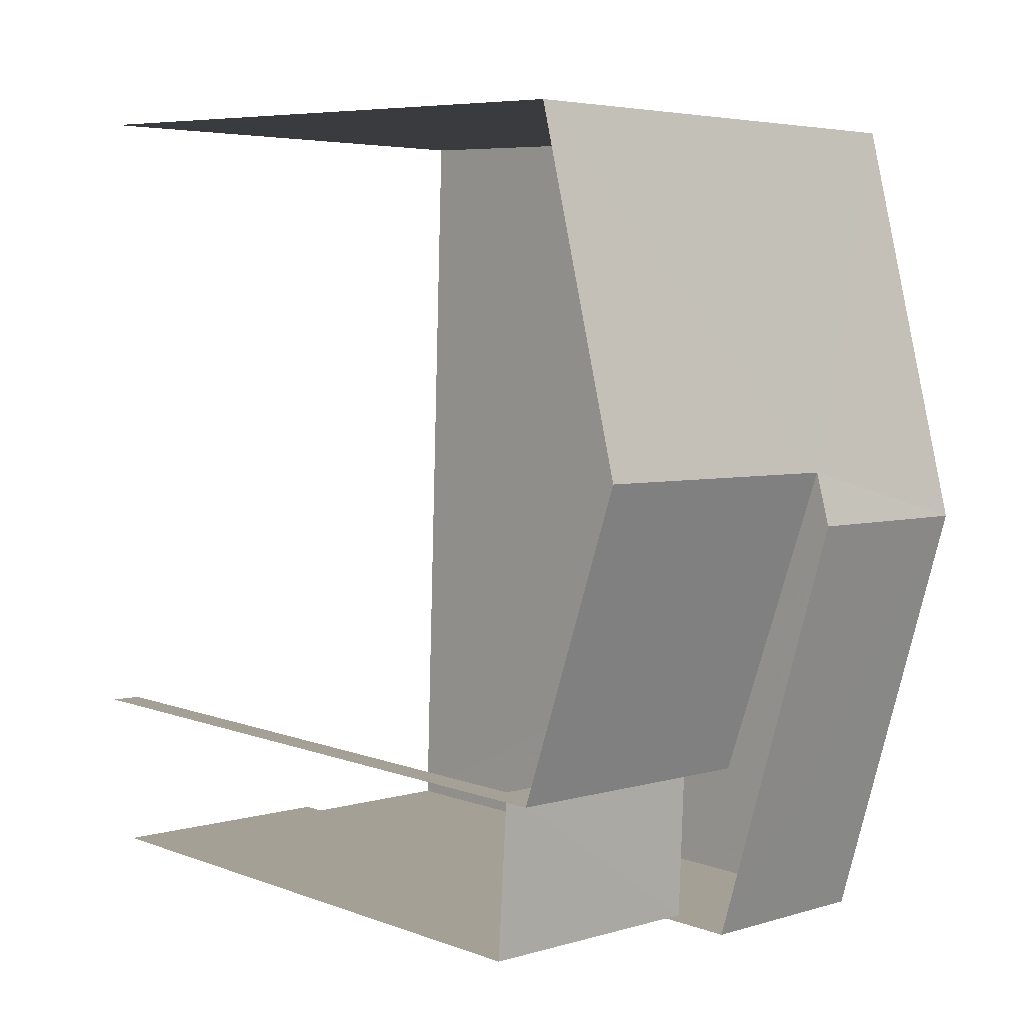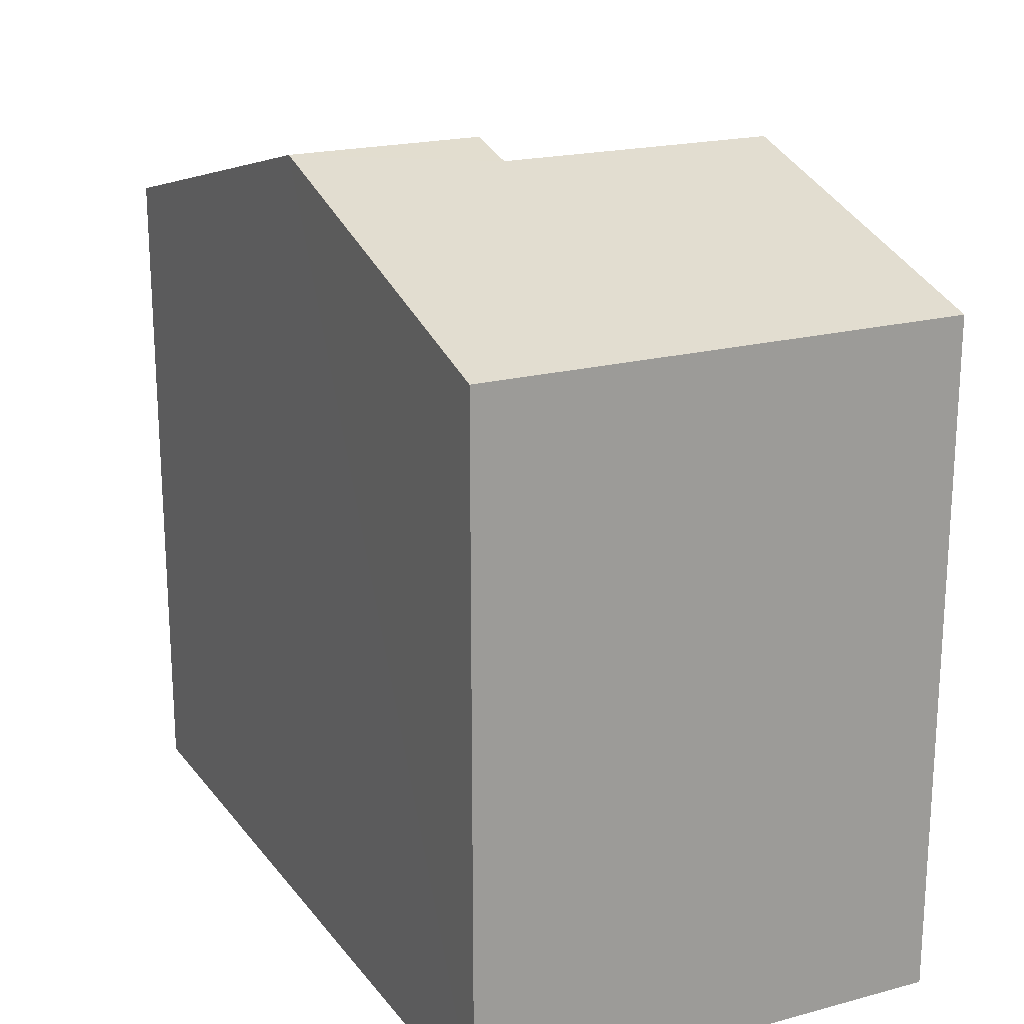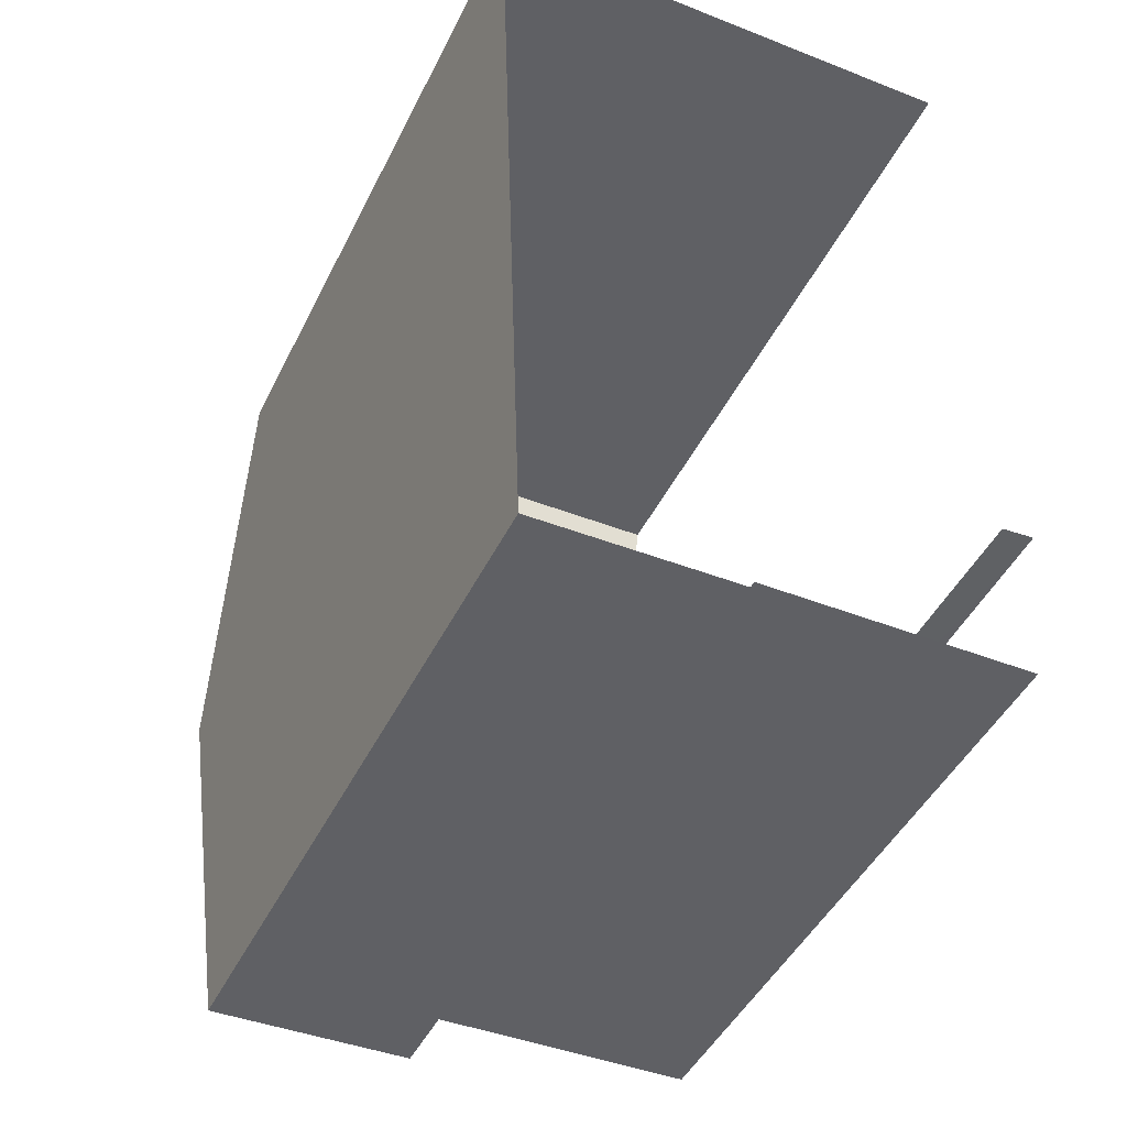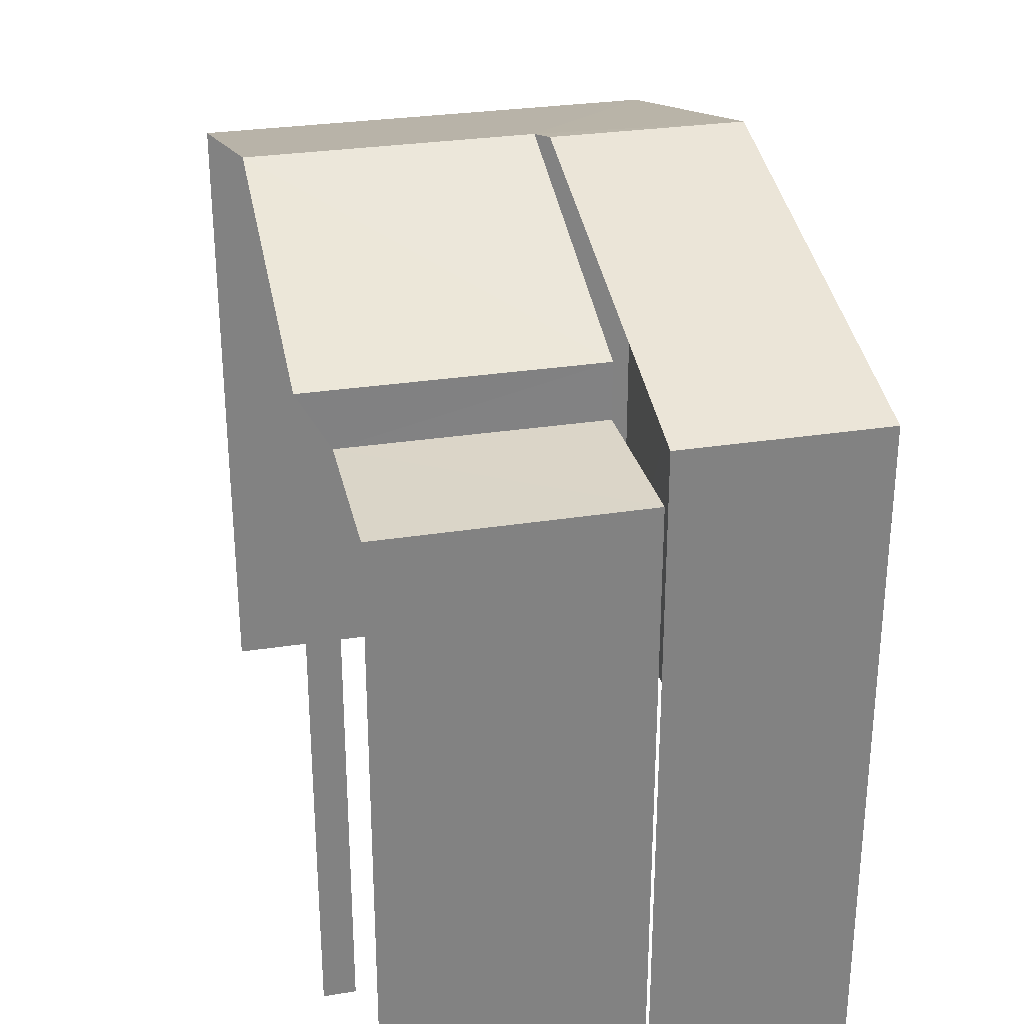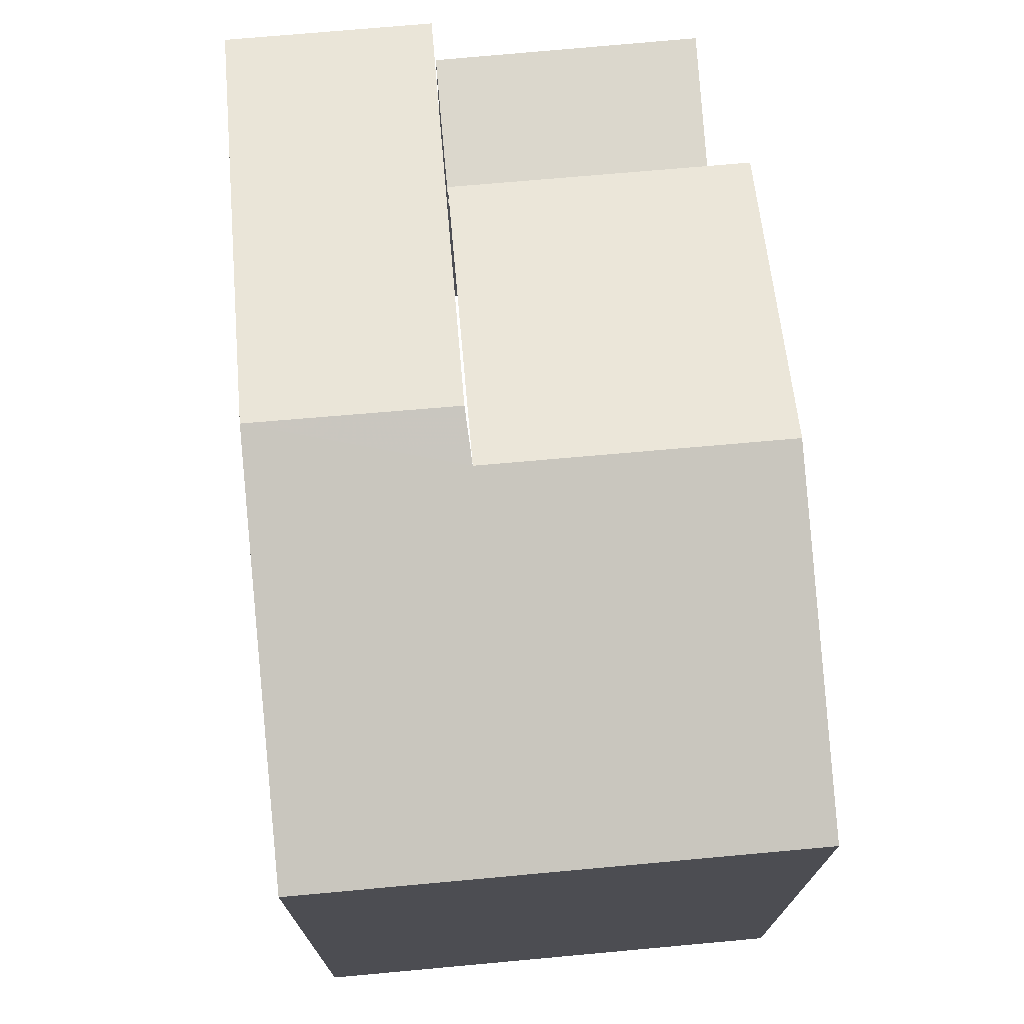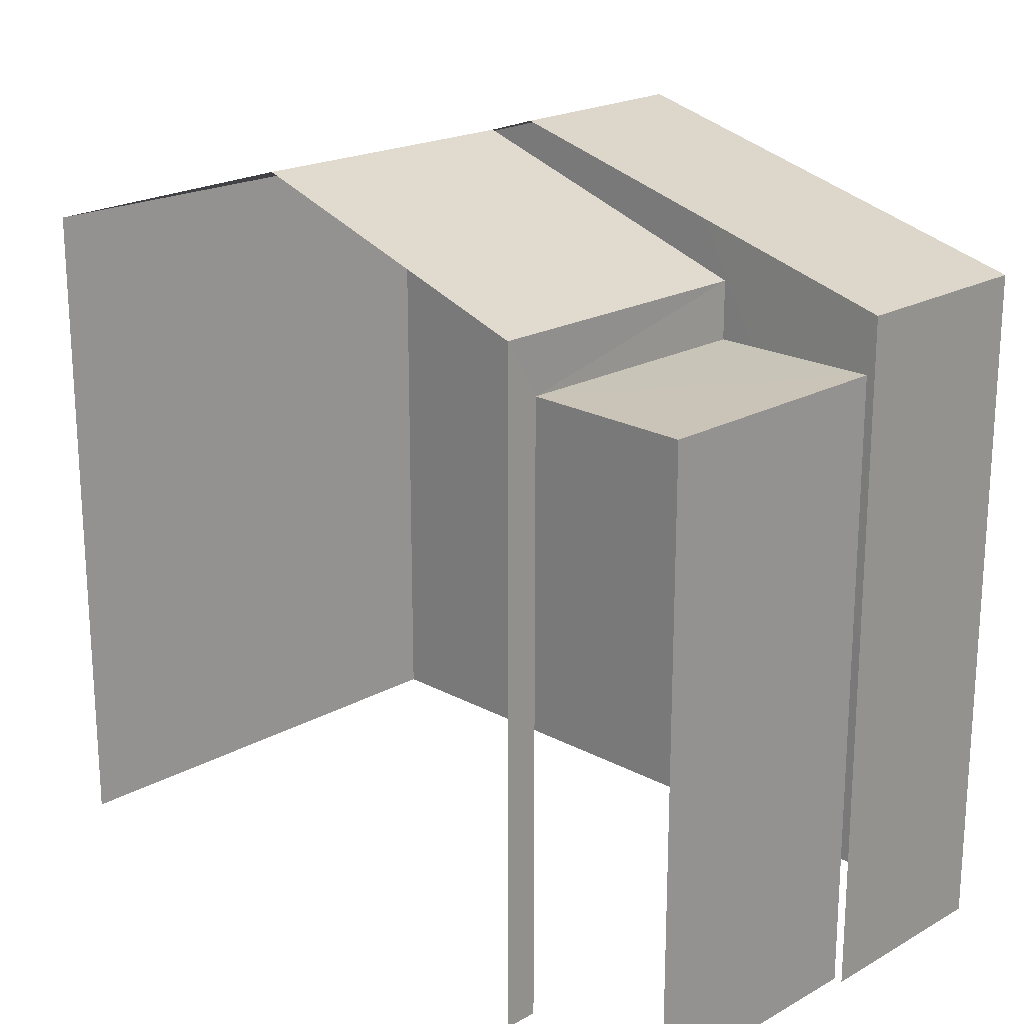
<metadata>
{"format":"obj","ext":"obj","renderer":"f3d","projection":"perspective","resolution":1024,"background":"white","views":[{"elev":7.0,"azim":-43.8,"up":"+Y"},{"elev":19.9,"azim":151.9,"up":"+Z"},{"elev":-46.3,"azim":154.7,"up":"+Y"},{"elev":29.6,"azim":-15.0,"up":"+Z"},{"elev":73.1,"azim":172.8,"up":"+Z"},{"elev":20.2,"azim":-47.3,"up":"+Z"}]}
</metadata>
<code>
v -3.734e+05 -1.043e+05 25.63
v -3.734e+05 -1.043e+05 25.63
v -3.734e+05 -1.043e+05 25.63
v -3.734e+05 -1.043e+05 25.63
v -3.734e+05 -1.043e+05 25.63
v -3.734e+05 -1.043e+05 25.63
v -3.734e+05 -1.043e+05 25.63
v -3.734e+05 -1.043e+05 25.63
v -3.734e+05 -1.043e+05 33.17
v -3.734e+05 -1.043e+05 34.28
v -3.734e+05 -1.043e+05 33.17
v -3.734e+05 -1.043e+05 34.28
v -3.734e+05 -1.043e+05 34.44
v -3.734e+05 -1.043e+05 33.17
v -3.734e+05 -1.043e+05 33.17
v -3.734e+05 -1.043e+05 34.44
v -3.734e+05 -1.043e+05 32.53
v -3.734e+05 -1.043e+05 32.53
v -3.734e+05 -1.043e+05 32.53
v -3.734e+05 -1.043e+05 32.53
v -3.734e+05 -1.043e+05 33.17
v -3.734e+05 -1.043e+05 33.17
f 1 2 3
f 4 1 5
f 6 7 3
f 8 5 1
f 7 8 3
f 3 8 1
f 21 7 10
f 7 6 10
f 6 11 10
f 12 9 16
f 1 4 17
f 20 17 9
f 9 14 16
f 17 4 14
f 9 17 14
f 3 2 19
f 18 3 19
f 9 10 11
f 9 12 10
f 13 14 15
f 13 16 14
f 17 18 19
f 17 20 18
f 21 12 22
f 22 12 13
f 21 10 12
f 13 12 16
f 15 4 5
f 15 14 4
f 15 5 13
f 5 8 13
f 8 22 13
f 1 19 2
f 1 17 19
f 22 8 7
f 21 22 7
f 6 18 11
f 11 18 9
f 6 3 18
f 9 18 20

</code>
